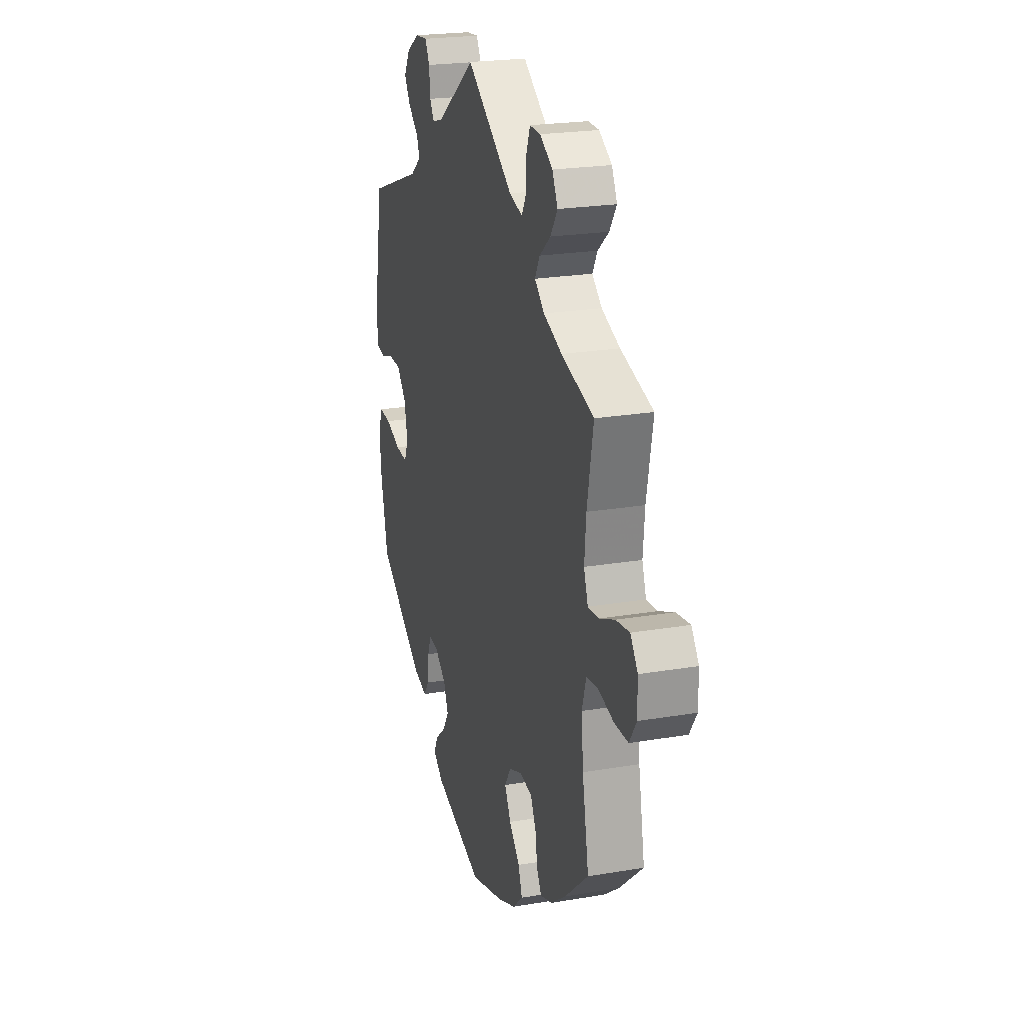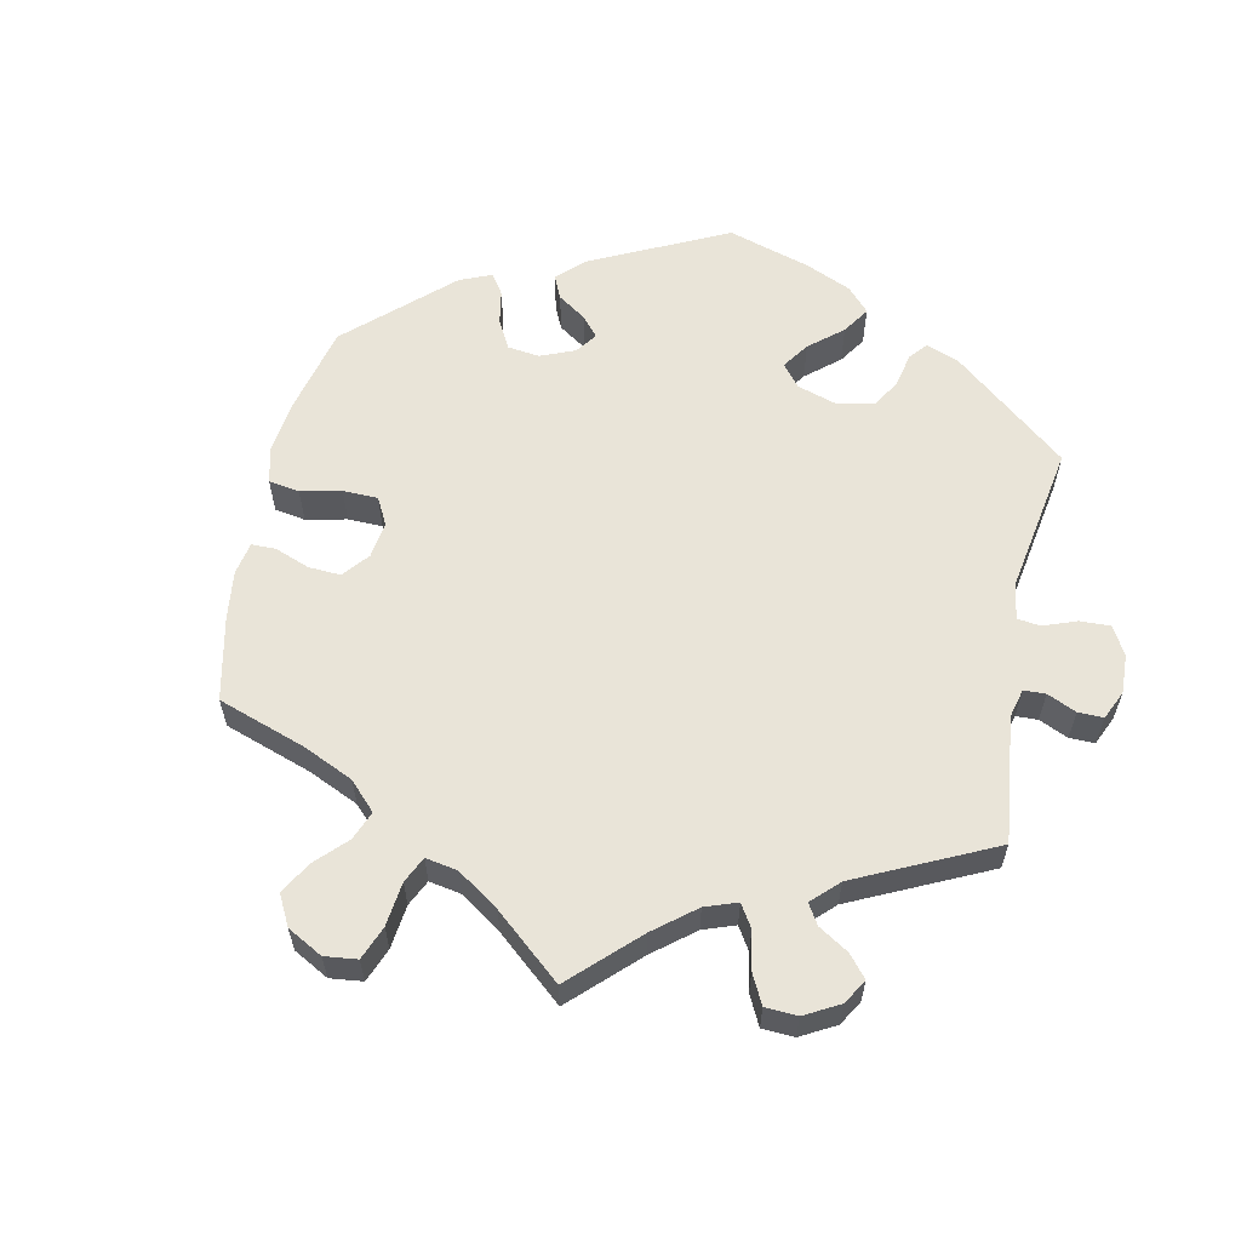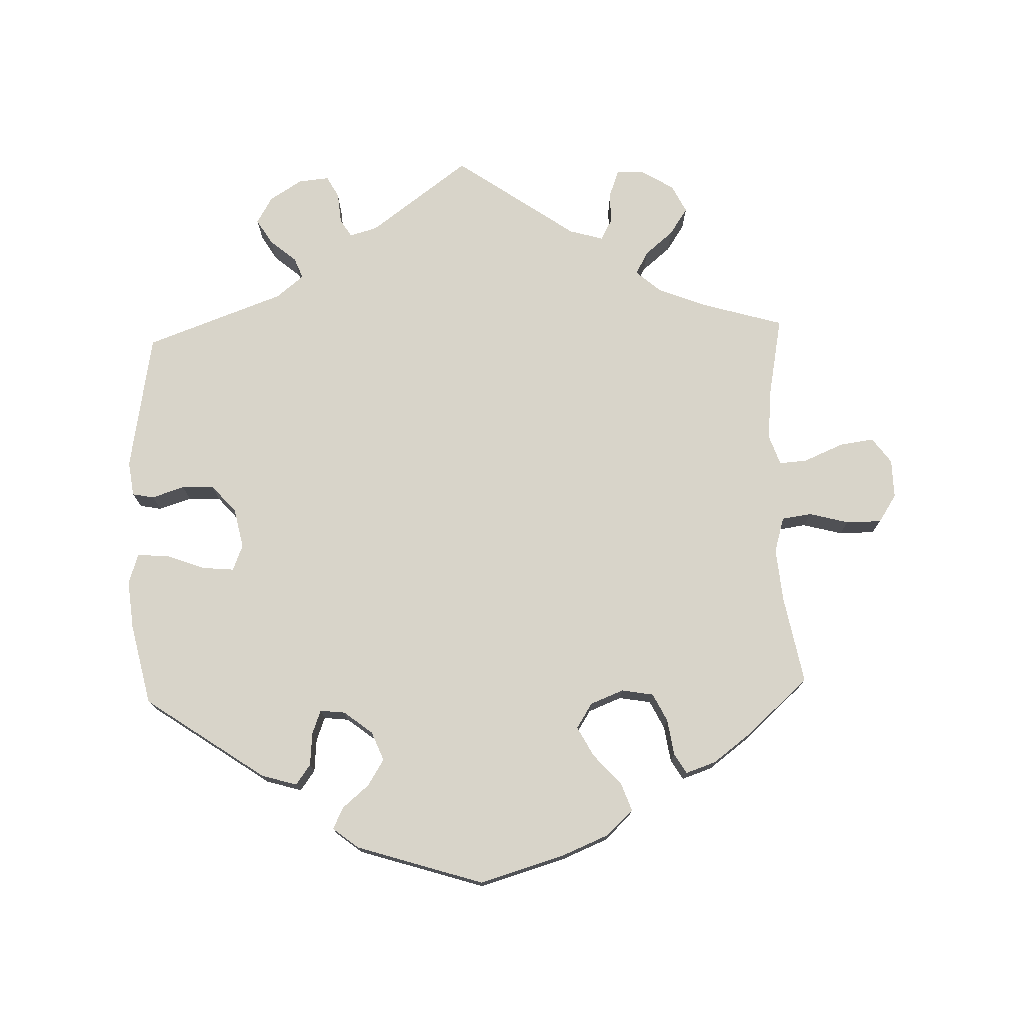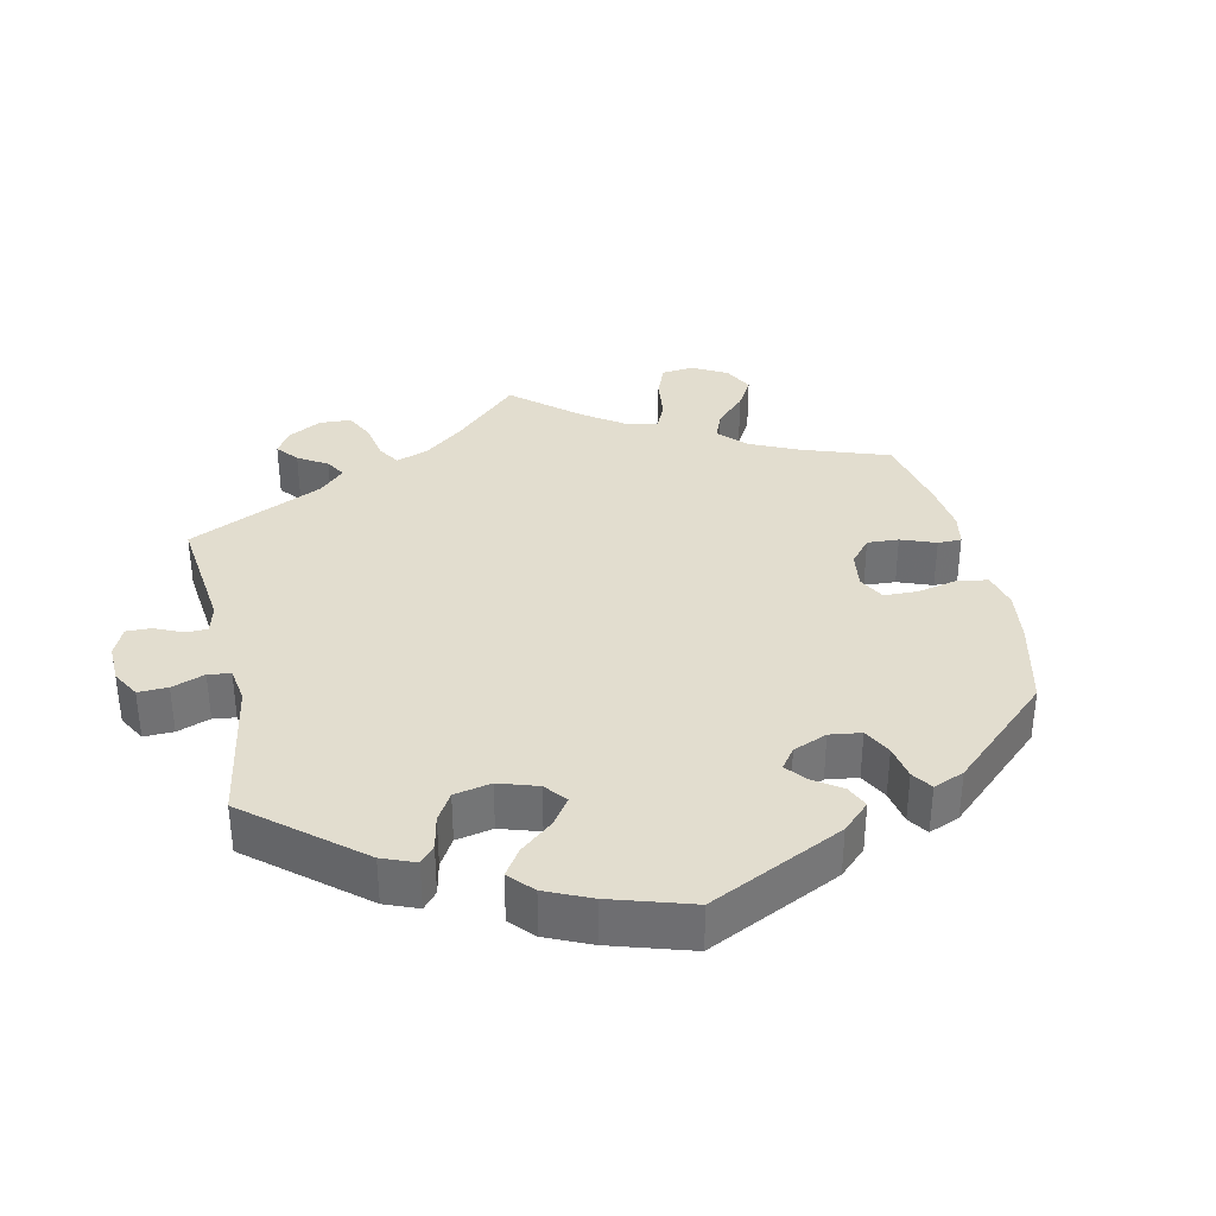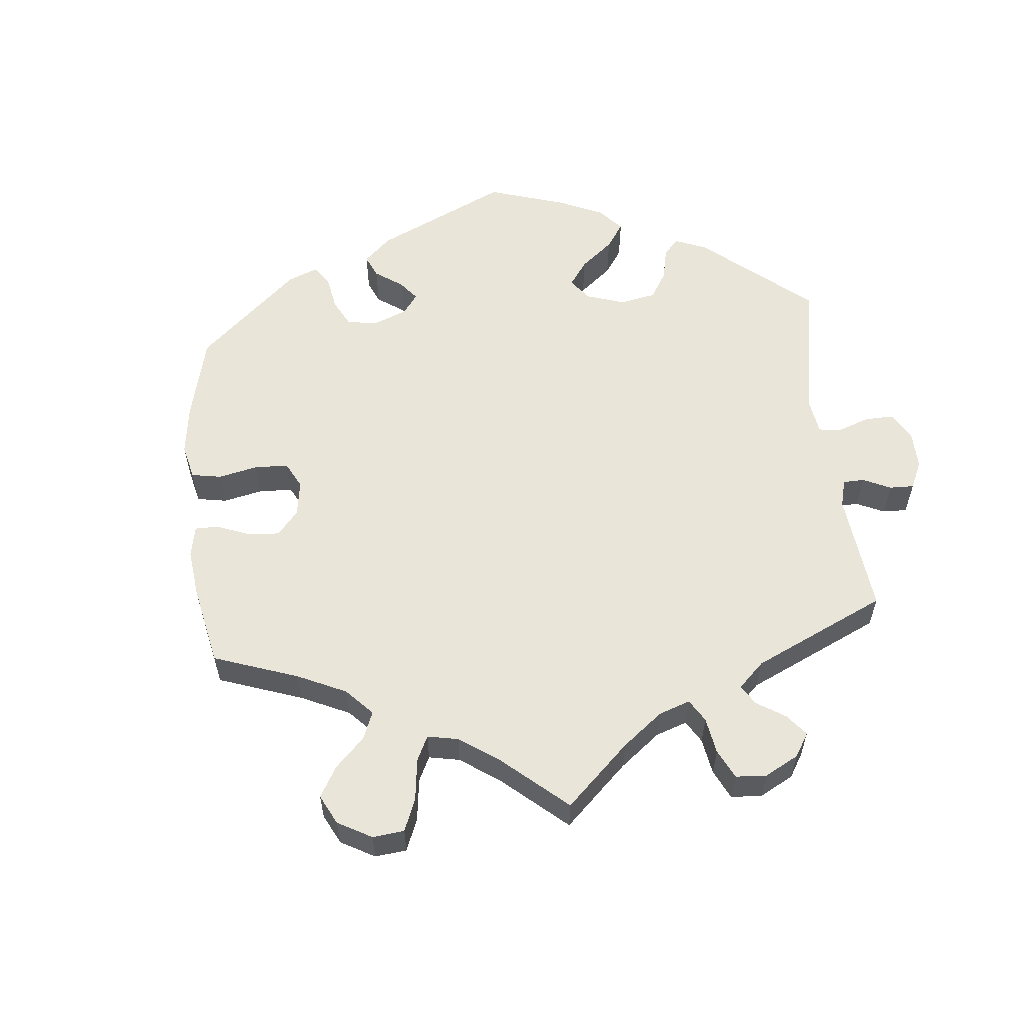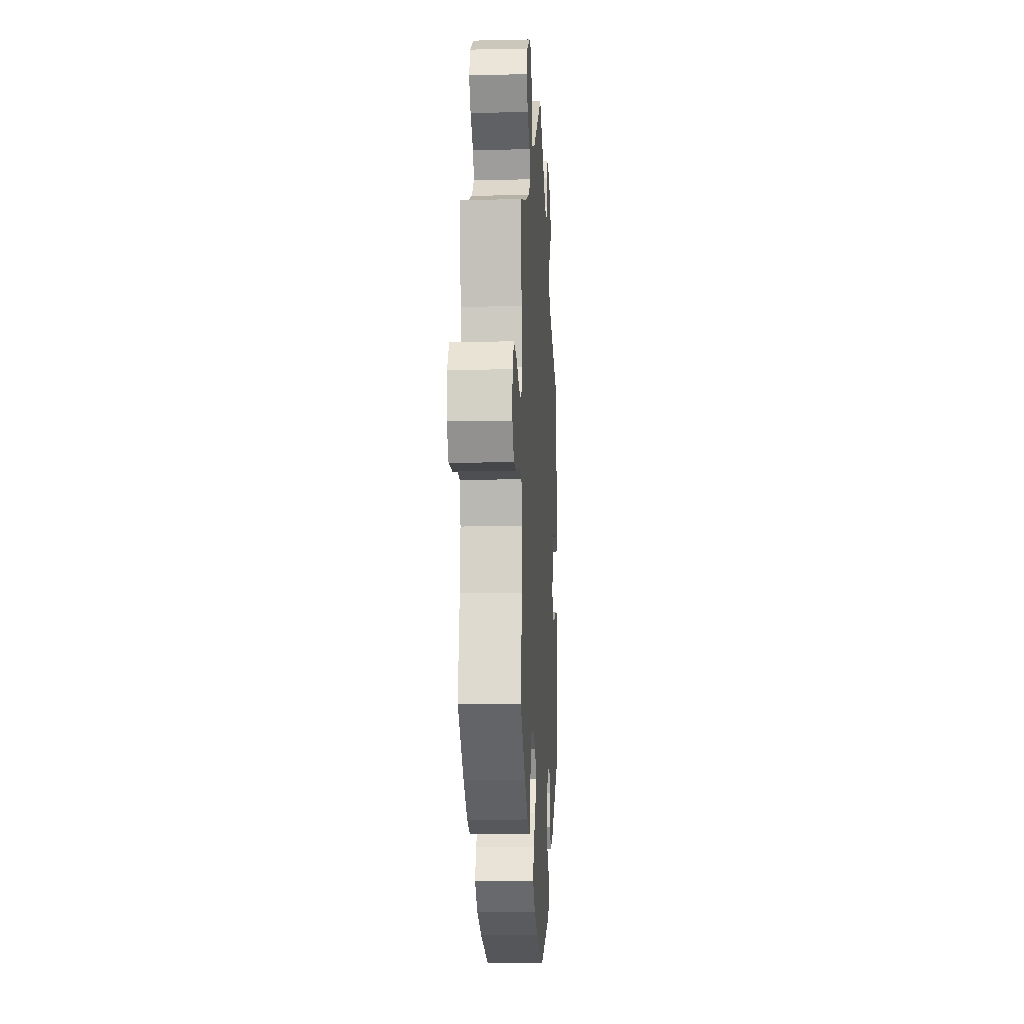
<metadata>
{"format":"obj","ext":"obj","renderer":"f3d","projection":"perspective","resolution":1024,"background":"white","views":[{"elev":22.5,"azim":-106.4,"up":"+Z"},{"elev":59.9,"azim":-48.5,"up":"+Y"},{"elev":75.3,"azim":178.1,"up":"+Y"},{"elev":35.0,"azim":107.3,"up":"+Y"},{"elev":57.7,"azim":-65.7,"up":"+Y"},{"elev":-9.6,"azim":-86.7,"up":"+Z"}]}
</metadata>
<code>
v 0.327 0.07 -0.408
v 0.276 0.07 -0.423
v 0.255 0.07 -0.394
v 0.251 0.07 -0.346
v 0.238 0.07 -0.312
v 0.202 0.07 -0.316
v 0.161 0.07 -0.348
v 0.144 0.07 -0.39
v 0.168 0.07 -0.428
v 0.206 0.07 -0.46
v 0.221 0.07 -0.491
v 0.184 0.07 -0.52
v 0.001 0.07 -0.578
v -0.122 0.07 -0.542
v -0.19 0.07 -0.514
v -0.228 0.07 -0.478
v -0.213 0.07 -0.437
v -0.174 0.07 -0.394
v -0.151 0.07 -0.351
v -0.174 0.07 -0.315
v -0.222 0.07 -0.296
v -0.268 0.07 -0.304
v -0.288 0.07 -0.344
v -0.296 0.07 -0.396
v -0.313 0.07 -0.425
v -0.357 0.07 -0.41
v -0.413 0.07 -0.368
v -0.501 0.07 -0.289
v -0.477 0.07 -0.162
v -0.47 0.07 -0.085
v -0.485 0.07 -0.034
v -0.528 0.07 -0.028
v -0.585 0.07 -0.043
v -0.636 0.07 -0.043
v -0.662 0.07 -0.003
v -0.661 0.07 0.053
v -0.634 0.07 0.09
v -0.584 0.07 0.083
v -0.527 0.07 0.059
v -0.487 0.07 0.056
v -0.472 0.07 0.099
v -0.478 0.07 0.169
v -0.501 0.07 0.289
v -0.381 0.07 0.324
v -0.313 0.07 0.351
v -0.277 0.07 0.382
v -0.295 0.07 0.415
v -0.336 0.07 0.449
v -0.362 0.07 0.488
v -0.342 0.07 0.528
v -0.295 0.07 0.557
v -0.255 0.07 0.558
v -0.241 0.07 0.521
v -0.239 0.07 0.472
v -0.223 0.07 0.443
v -0.174 0.07 0.457
v -0.001 0.07 0.578
v 0.142 0.07 0.473
v 0.182 0.07 0.462
v 0.198 0.07 0.488
v 0.202 0.07 0.532
v 0.219 0.07 0.563
v 0.263 0.07 0.559
v 0.31 0.07 0.53
v 0.333 0.07 0.491
v 0.311 0.07 0.455
v 0.273 0.07 0.423
v 0.261 0.07 0.393
v 0.301 0.07 0.361
v 0.5 0.07 0.289
v 0.535 0.07 0.089
v 0.528 0.07 0.039
v 0.497 0.07 0.033
v 0.45 0.07 0.048
v 0.404 0.07 0.047
v 0.369 0.07 0.007
v 0.357 0.07 -0.05
v 0.372 0.07 -0.087
v 0.417 0.07 -0.083
v 0.474 0.07 -0.062
v 0.519 0.07 -0.059
v 0.533 0.07 -0.103
v 0.526 0.07 -0.172
v 0.5 0.07 -0.289
v 0.327 0 -0.408
v 0.276 0 -0.423
v 0.255 0 -0.394
v 0.251 0 -0.346
v 0.238 0 -0.312
v 0.202 0 -0.316
v 0.161 0 -0.348
v 0.144 0 -0.39
v 0.168 0 -0.428
v 0.206 0 -0.46
v 0.221 0 -0.491
v 0.184 0 -0.52
v 0.001 0 -0.578
v -0.122 0 -0.542
v -0.19 0 -0.514
v -0.228 0 -0.478
v -0.213 0 -0.437
v -0.174 0 -0.394
v -0.151 0 -0.351
v -0.174 0 -0.315
v -0.222 0 -0.296
v -0.268 0 -0.304
v -0.288 0 -0.344
v -0.296 0 -0.396
v -0.313 0 -0.425
v -0.357 0 -0.41
v -0.413 0 -0.368
v -0.501 0 -0.289
v -0.477 0 -0.162
v -0.47 0 -0.085
v -0.485 0 -0.034
v -0.528 0 -0.028
v -0.585 0 -0.043
v -0.636 0 -0.043
v -0.662 0 -0.003
v -0.661 0 0.053
v -0.634 0 0.09
v -0.584 0 0.083
v -0.527 0 0.059
v -0.487 0 0.056
v -0.472 0 0.099
v -0.478 0 0.169
v -0.501 0 0.289
v -0.381 0 0.324
v -0.313 0 0.351
v -0.277 0 0.382
v -0.295 0 0.415
v -0.336 0 0.449
v -0.362 0 0.488
v -0.342 0 0.528
v -0.295 0 0.557
v -0.255 0 0.558
v -0.241 0 0.521
v -0.239 0 0.472
v -0.223 0 0.443
v -0.174 0 0.457
v -0.001 0 0.578
v 0.142 0 0.473
v 0.182 0 0.462
v 0.198 0 0.488
v 0.202 0 0.532
v 0.219 0 0.563
v 0.263 0 0.559
v 0.31 0 0.53
v 0.333 0 0.491
v 0.311 0 0.455
v 0.273 0 0.423
v 0.261 0 0.393
v 0.301 0 0.361
v 0.5 0 0.289
v 0.535 0 0.089
v 0.528 0 0.039
v 0.497 0 0.033
v 0.45 0 0.048
v 0.404 0 0.047
v 0.369 0 0.007
v 0.357 0 -0.05
v 0.372 0 -0.087
v 0.417 0 -0.083
v 0.474 0 -0.062
v 0.519 0 -0.059
v 0.533 0 -0.103
v 0.526 0 -0.172
v 0.5 0 -0.289
f 79 80 81 82
f 78 79 82 83
f 71 72 73 74
f 69 70 71 74
f 68 69 74 75
f 64 65 66 67
f 64 67 68
f 63 64 68
f 60 61 62 63
f 59 60 63 68
f 58 59 68 75
f 56 57 58 75
f 51 52 53 54
f 51 54 55
f 50 51 55
f 47 48 49 50
f 46 47 50 55
f 42 43 44
f 41 42 44 45
f 40 41 45 46
f 36 37 38 39
f 36 39 40
f 35 36 40
f 32 33 34 35
f 31 32 35 40
f 30 31 40 46
f 26 27 28 29
f 23 24 25 26
f 22 23 26 29
f 21 22 29 30
f 15 16 17 18
f 15 18 19
f 14 15 19
f 13 14 19
f 12 13 19 20
f 9 10 11 12
f 8 9 12 20
f 1 2 3 4
f 1 4 5
f 78 83 84 1
f 55 56 75 76
f 55 76 77
f 7 8 20 21
f 6 7 21 30
f 5 6 30 46
f 46 55 77 78
f 1 5 46 78
f 166 165 164 163
f 167 166 163 162
f 158 157 156 155
f 158 155 154 153
f 159 158 153 152
f 151 150 149 148
f 152 151 148
f 152 148 147
f 147 146 145 144
f 152 147 144 143
f 159 152 143 142
f 159 142 141 140
f 138 137 136 135
f 139 138 135
f 139 135 134
f 134 133 132 131
f 139 134 131 130
f 128 127 126
f 129 128 126 125
f 130 129 125 124
f 123 122 121 120
f 124 123 120
f 124 120 119
f 119 118 117 116
f 124 119 116 115
f 130 124 115 114
f 113 112 111 110
f 110 109 108 107
f 113 110 107 106
f 114 113 106 105
f 102 101 100 99
f 103 102 99
f 103 99 98
f 103 98 97
f 104 103 97 96
f 96 95 94 93
f 104 96 93 92
f 88 87 86 85
f 89 88 85
f 85 168 167 162
f 160 159 140 139
f 161 160 139
f 105 104 92 91
f 114 105 91 90
f 130 114 90 89
f 162 161 139 130
f 162 130 89 85
f 1 85 86 2
f 2 86 87 3
f 3 87 88 4
f 4 88 89 5
f 5 89 90 6
f 6 90 91 7
f 7 91 92 8
f 8 92 93 9
f 9 93 94 10
f 10 94 95 11
f 11 95 96 12
f 12 96 97 13
f 13 97 98 14
f 14 98 99 15
f 15 99 100 16
f 16 100 101 17
f 17 101 102 18
f 18 102 103 19
f 19 103 104 20
f 20 104 105 21
f 21 105 106 22
f 22 106 107 23
f 23 107 108 24
f 24 108 109 25
f 25 109 110 26
f 26 110 111 27
f 27 111 112 28
f 28 112 113 29
f 29 113 114 30
f 30 114 115 31
f 31 115 116 32
f 32 116 117 33
f 33 117 118 34
f 34 118 119 35
f 35 119 120 36
f 36 120 121 37
f 37 121 122 38
f 38 122 123 39
f 39 123 124 40
f 40 124 125 41
f 41 125 126 42
f 42 126 127 43
f 43 127 128 44
f 44 128 129 45
f 45 129 130 46
f 46 130 131 47
f 47 131 132 48
f 48 132 133 49
f 49 133 134 50
f 50 134 135 51
f 51 135 136 52
f 52 136 137 53
f 53 137 138 54
f 54 138 139 55
f 55 139 140 56
f 56 140 141 57
f 57 141 142 58
f 58 142 143 59
f 59 143 144 60
f 60 144 145 61
f 61 145 146 62
f 62 146 147 63
f 63 147 148 64
f 64 148 149 65
f 65 149 150 66
f 66 150 151 67
f 67 151 152 68
f 68 152 153 69
f 69 153 154 70
f 70 154 155 71
f 71 155 156 72
f 72 156 157 73
f 73 157 158 74
f 74 158 159 75
f 75 159 160 76
f 76 160 161 77
f 77 161 162 78
f 78 162 163 79
f 79 163 164 80
f 80 164 165 81
f 81 165 166 82
f 82 166 167 83
f 83 167 168 84
f 84 168 85 1

</code>
